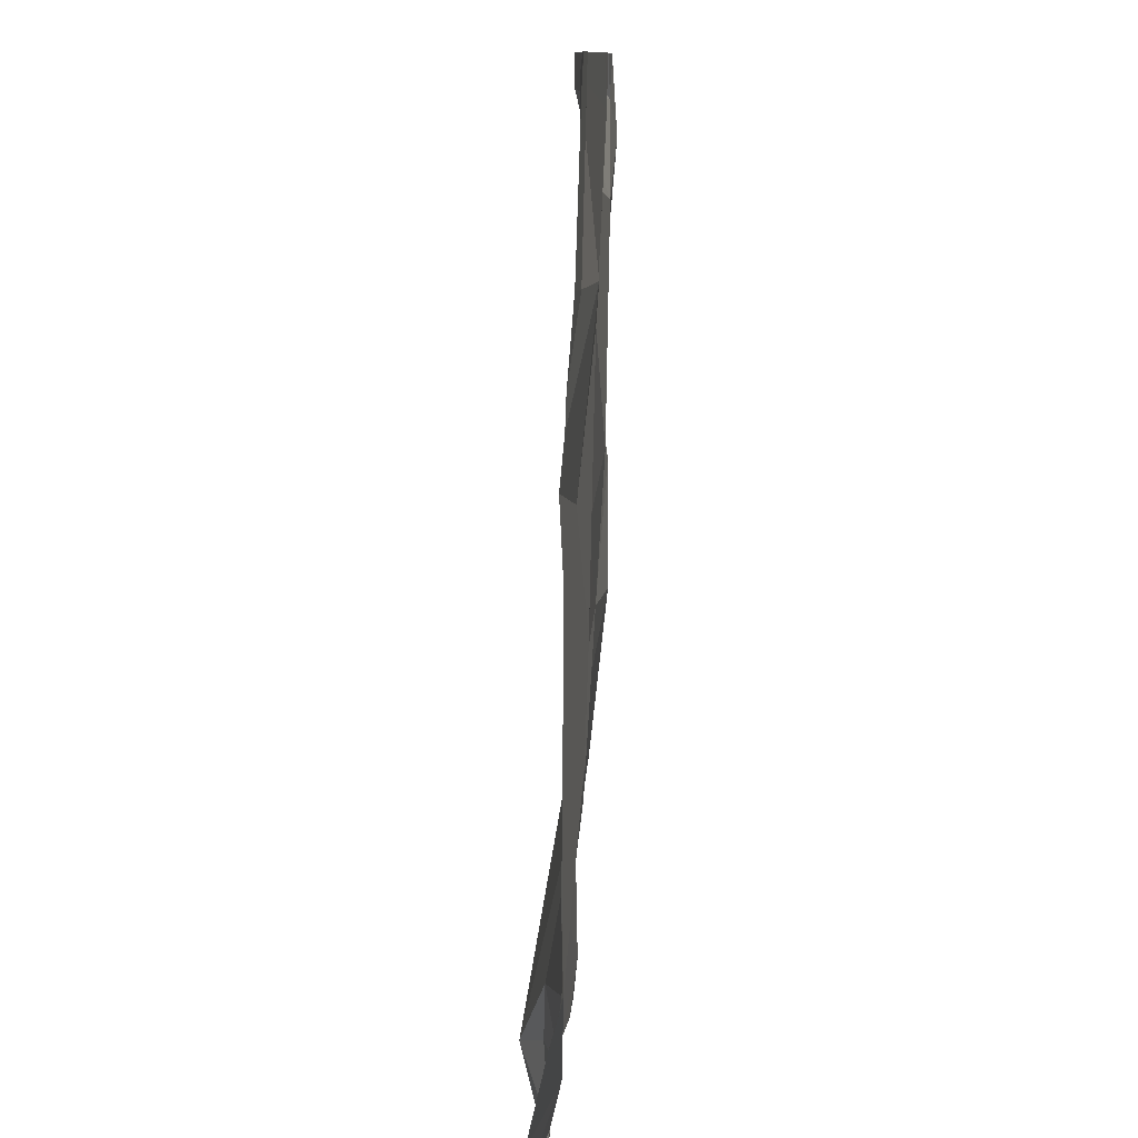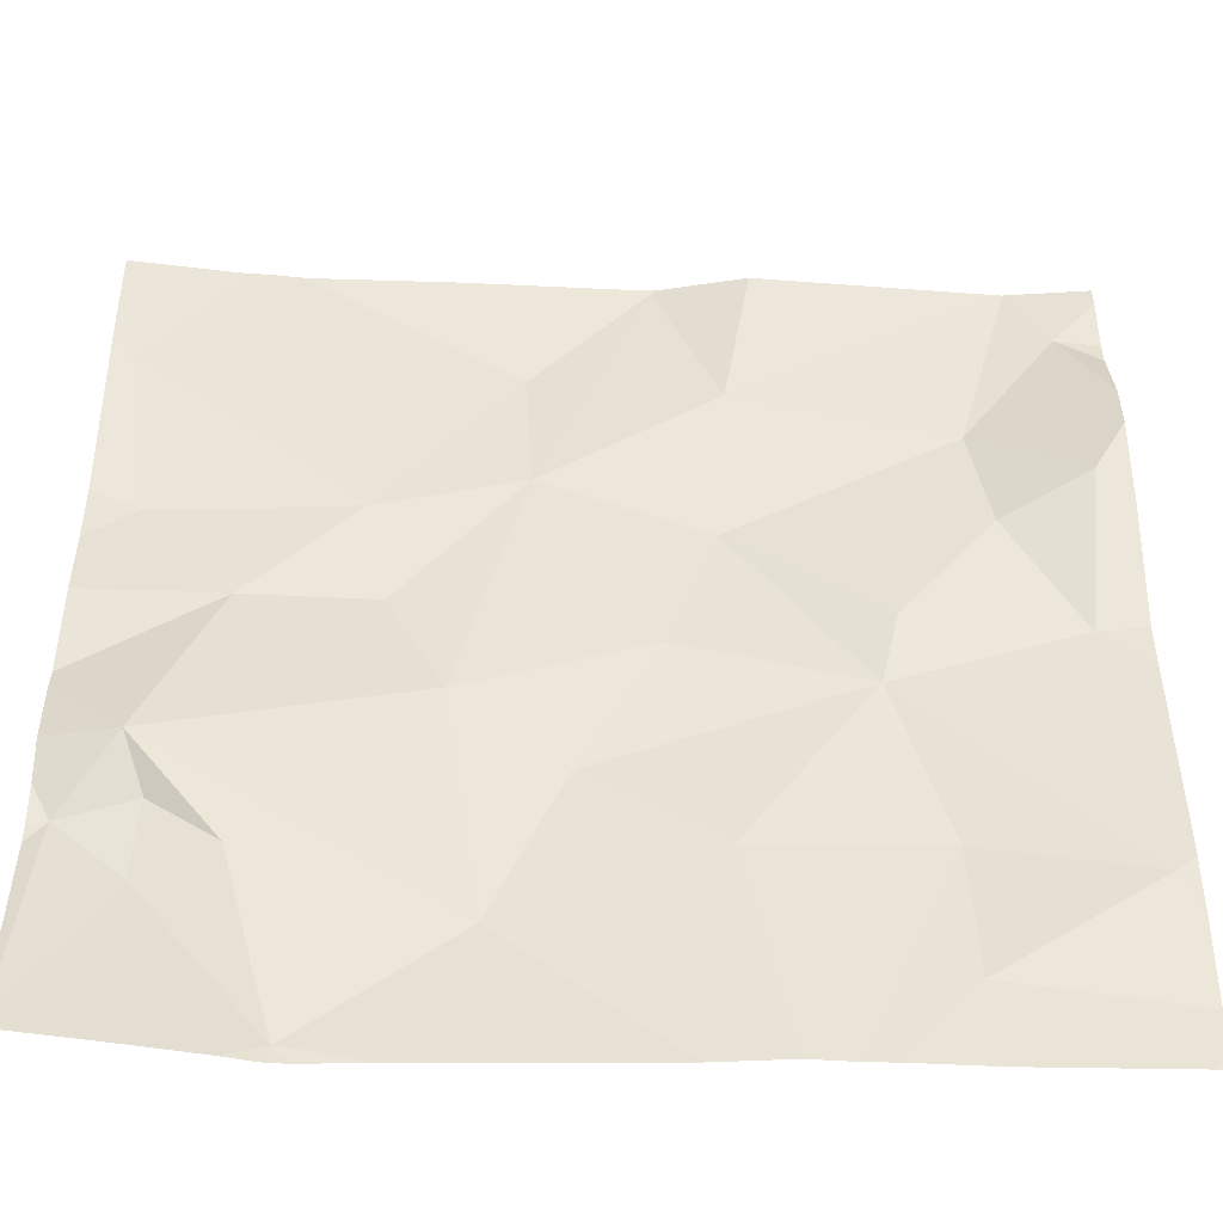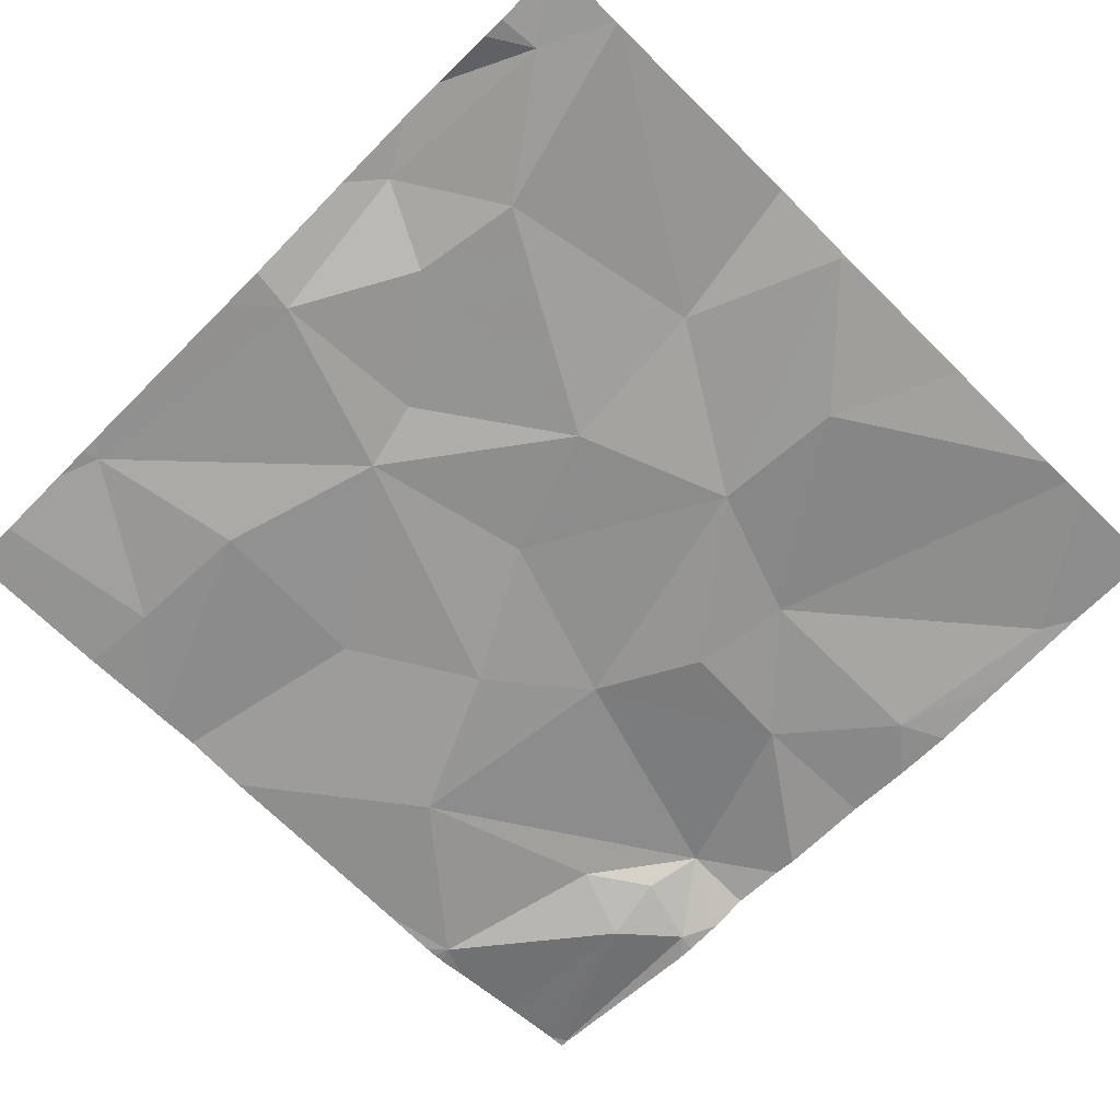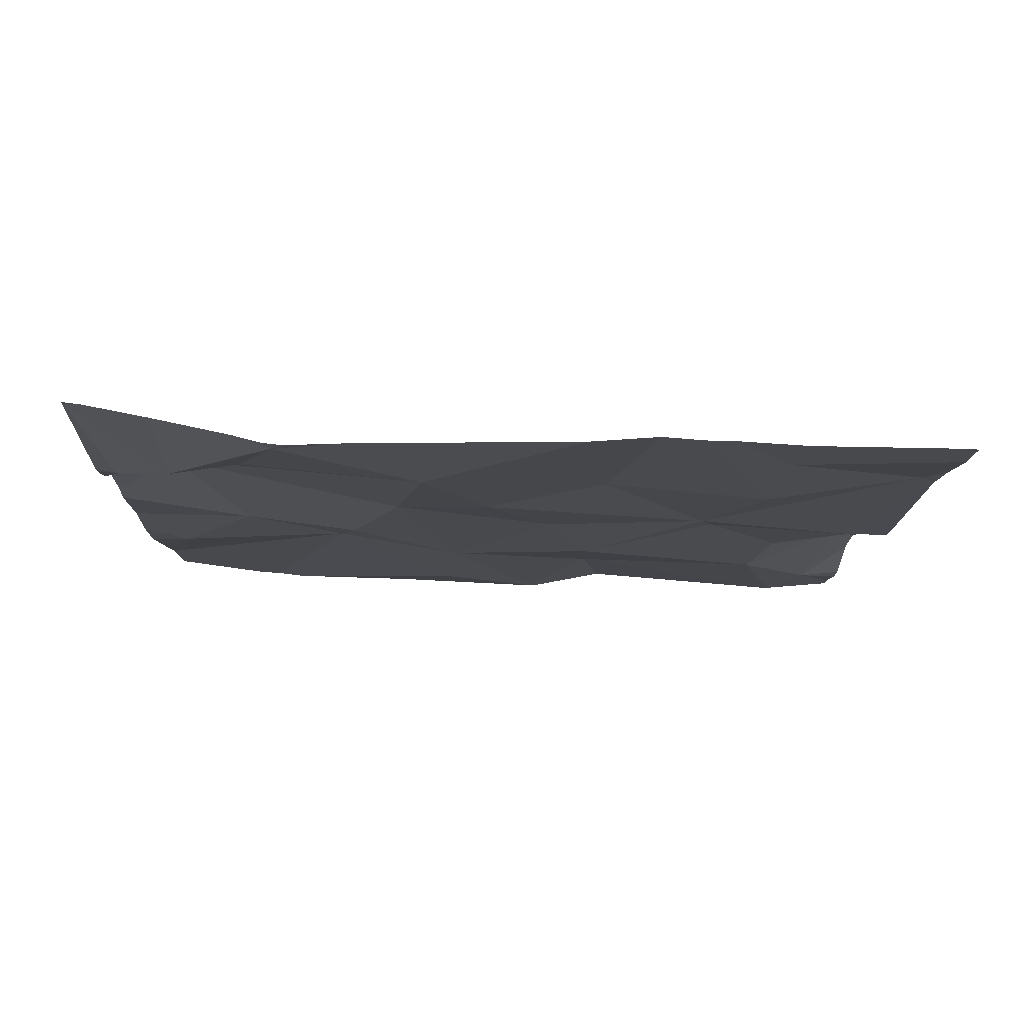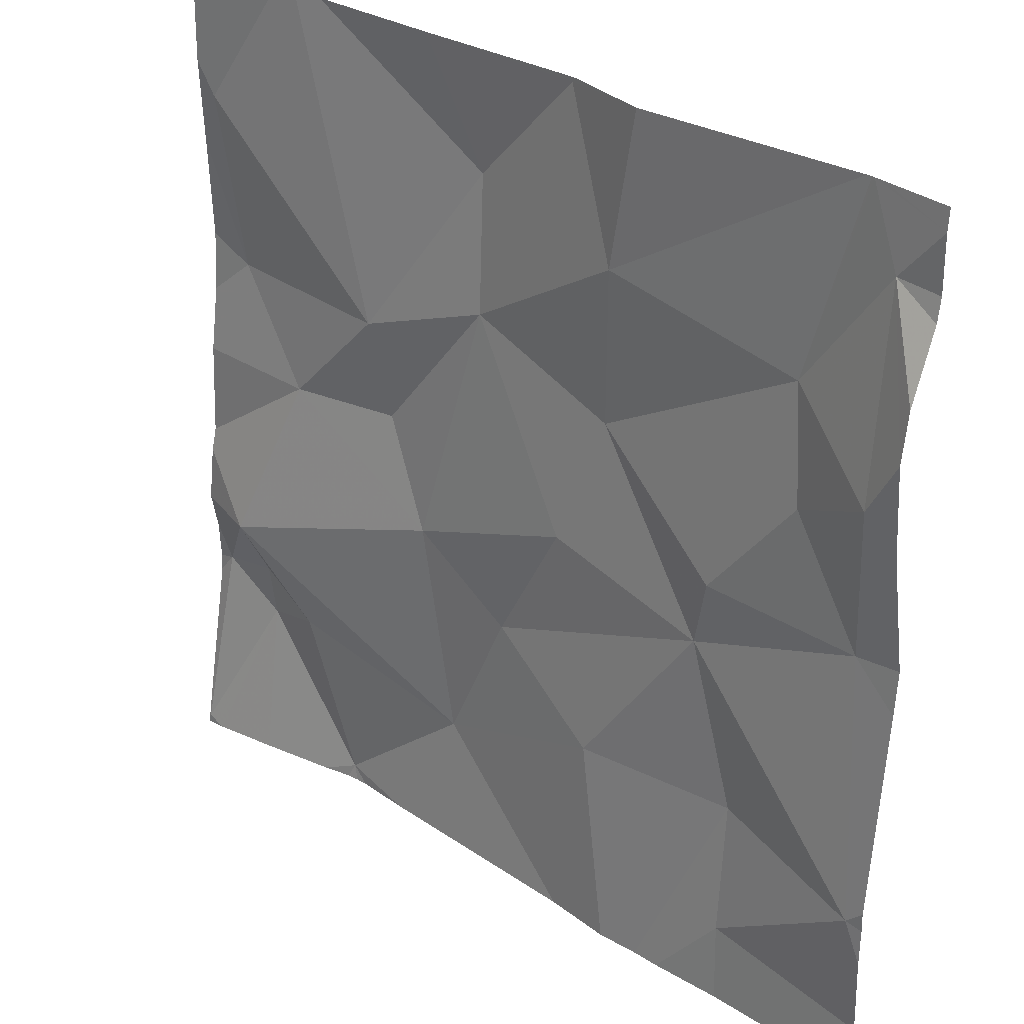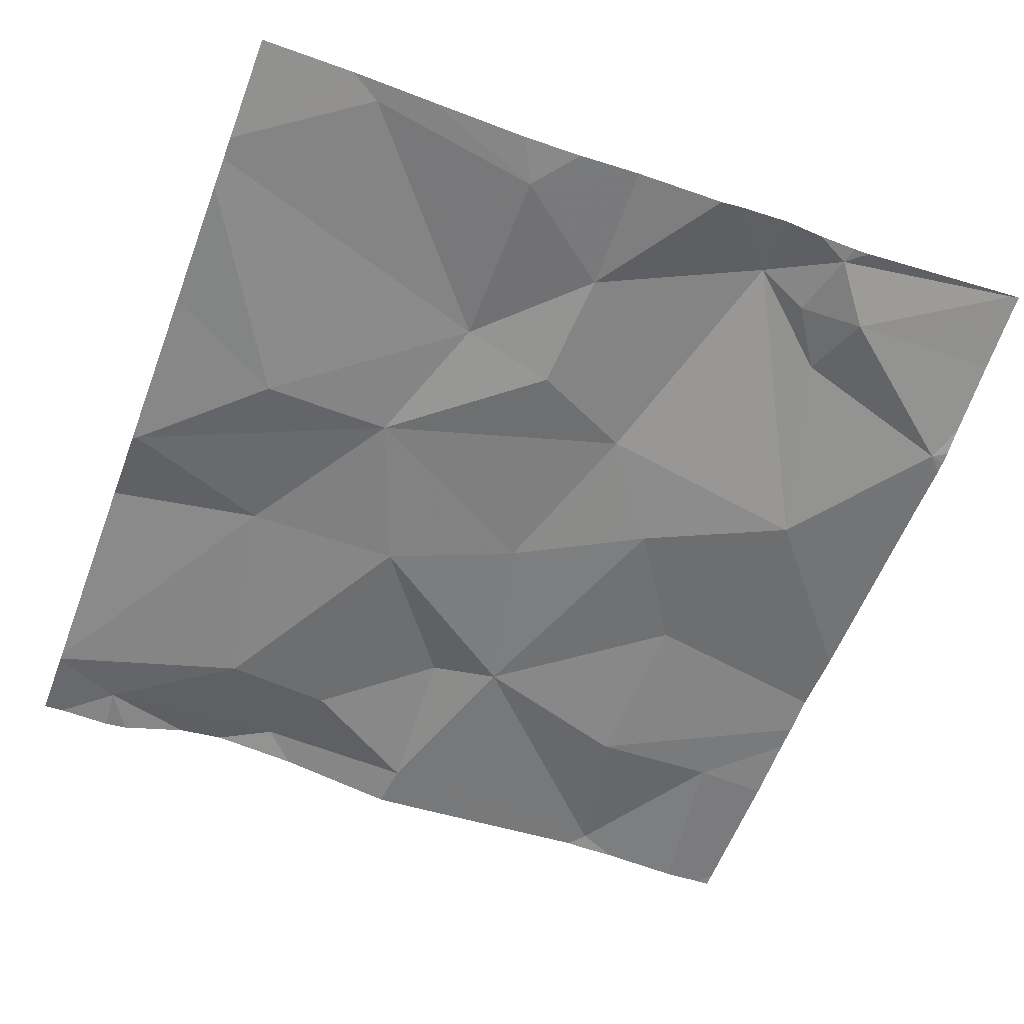
<metadata>
{"format":"obj","ext":"obj","renderer":"f3d","projection":"perspective","resolution":1024,"background":"white","views":[{"elev":-79.6,"azim":88.9,"up":"+Y"},{"elev":-43.3,"azim":-0.5,"up":"+Y"},{"elev":-70.2,"azim":135.2,"up":"+Z"},{"elev":-8.2,"azim":-1.2,"up":"+Z"},{"elev":30.5,"azim":43.9,"up":"+Y"},{"elev":-58.8,"azim":-110.8,"up":"+Z"}]}
</metadata>
<code>
v -142.7 208.3 483.4
v -142.8 208.5 483.4
v -142.5 208.3 483.4
v -142.6 208.6 483.3
v -142.7 208.1 483.4
v -142.5 208.1 483.4
v -142.6 209 483.3
v -143.4 208.1 483.4
v -142.6 209 483.3
v -143.1 208.2 483.4
v -142.9 208.3 483.4
v -143.1 208.8 483.3
v -143.2 208.6 483.4
v -143.2 208.7 483.4
v -143.2 208.1 483.4
v -143 208.4 483.4
v -143.1 208.5 483.4
v -142.9 208.5 483.4
v -143.5 208.3 483.4
v -143.4 208.3 483.4
v -143.5 208.1 483.4
v -142.5 208.5 483.4
v -142.5 208.1 483.4
v -142.5 208.8 483.4
v -142.5 208.6 483.3
v -143.3 208.1 483.4
v -142.6 208.7 483.4
v -142.6 208.8 483.4
v -142.7 208.2 483.4
v -142.7 208.6 483.4
v -142.5 208.1 483.4
v -142.9 208.7 483.3
v -142.8 208.1 483.4
v -142.7 208.8 483.3
v -142.6 209 483.3
v -143.3 208.1 483.4
v -143 209 483.3
v -142.5 208.2 483.4
v -142.5 208.3 483.4
v -142.9 209 483.3
v -143.4 208.4 483.4
v -143.3 208.6 483.4
v -143.4 208.7 483.4
v -143.4 208.3 483.4
v -143.3 208.3 483.4
v -143 209 483.3
v -143.3 209 483.3
v -143.1 208.9 483.3
v -143.3 208.1 483.4
v -142.6 209 483.3
v -142.9 208.1 483.4
v -142.9 208.9 483.4
v -142.5 208.3 483.4
v -143 209 483.3
v -143.4 208.9 483.4
v -143.5 208.3 483.4
v -143.5 208.1 483.4
v -143.1 209 483.3
v -143.5 208.1 483.4
v -143.5 208.3 483.4
v -143.5 208.4 483.4
v -143.5 208.4 483.4
v -143.5 208.5 483.4
v -143.5 208.5 483.4
v -143.5 208.6 483.4
v -143.5 208.7 483.4
v -143.5 208.7 483.4
v -143.5 208.8 483.4
v -143.5 208.9 483.4
v -142.5 208.7 483.4
v -142.5 208.2 483.4
v -142.5 209 483.3
v -142.5 208.9 483.3
v -142.5 209 483.3
v -142.5 208.9 483.4
v -142.8 208.1 483.4
v -143.4 208.1 483.4
v -142.8 208.1 483.4
v -143.2 208.1 483.4
v -143.2 208.1 483.4
v -143.5 208.1 483.4
v -143.5 208.1 483.4
v -143.3 209 483.3
v -143.4 209 483.4
v -143 209 483.3
v -143.4 209 483.4
v -143.5 209 483.4
v -142.6 209 483.3
v -142.5 209 483.3
f 2 1 3
f 3 4 2
f 4 3 53
f 85 54 46
f 11 10 51
f 13 12 14
f 17 16 18
f 20 19 21
f 21 19 56
f 27 4 28
f 77 20 8
f 1 29 3
f 4 30 2
f 27 30 4
f 32 2 30
f 32 30 27
f 34 32 27
f 76 1 33
f 31 29 5
f 16 11 2
f 2 18 16
f 10 16 17
f 51 36 15
f 81 59 82
f 49 36 20
f 13 17 12
f 32 18 2
f 72 50 73
f 63 42 64
f 84 55 83
f 32 12 18
f 71 29 23
f 41 44 45
f 83 14 47
f 1 11 33
f 16 10 11
f 18 12 17
f 20 36 45
f 36 10 45
f 10 41 45
f 13 14 42
f 19 44 41
f 19 20 44
f 41 17 42
f 49 20 77
f 38 29 71
f 28 4 25
f 43 42 14
f 1 2 11
f 29 1 76
f 17 41 10
f 13 42 17
f 20 21 8
f 45 44 20
f 46 54 37
f 61 41 62
f 65 43 66
f 70 28 25
f 37 54 40
f 26 36 49
f 6 23 31
f 50 28 24
f 52 32 34
f 35 74 88
f 7 34 9
f 12 48 14
f 54 52 40
f 9 34 35
f 34 50 35
f 43 14 55
f 8 21 81
f 32 52 12
f 55 14 83
f 68 55 69
f 48 12 54
f 52 54 12
f 34 28 50
f 34 27 28
f 58 54 85
f 14 48 47
f 24 28 70
f 56 19 60
f 57 21 56
f 15 36 79
f 25 4 22
f 59 21 57
f 60 19 61
f 38 3 29
f 7 52 34
f 61 19 41
f 62 41 63
f 5 29 78
f 39 3 38
f 63 41 42
f 64 42 65
f 65 42 43
f 66 43 67
f 40 52 7
f 33 11 51
f 67 43 68
f 22 4 53
f 68 43 55
f 53 3 39
f 69 55 84
f 51 10 36
f 73 50 75
f 74 50 72
f 31 23 29
f 75 50 24
f 35 50 74
f 78 29 76
f 79 36 80
f 80 36 26
f 47 48 58
f 81 21 59
f 58 48 54
f 86 69 84
f 87 69 86
f 88 74 89

</code>
